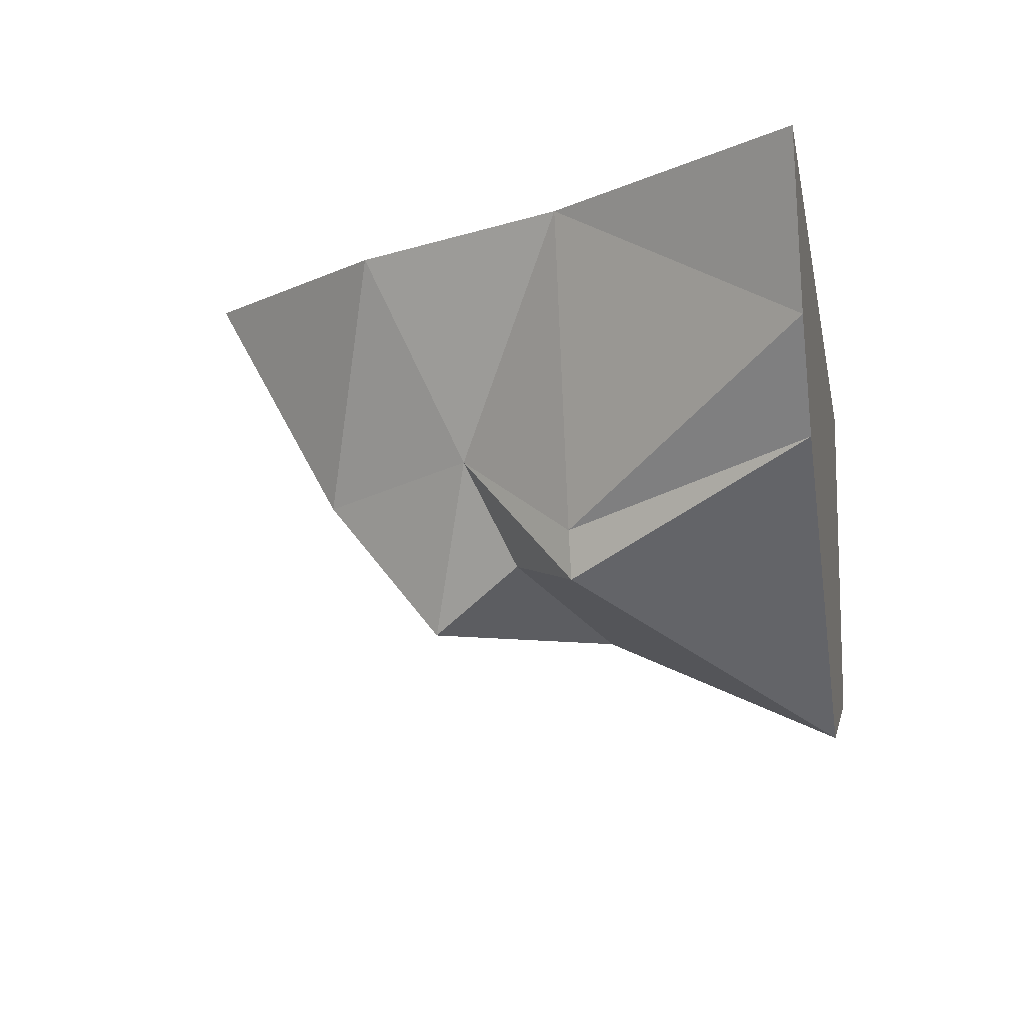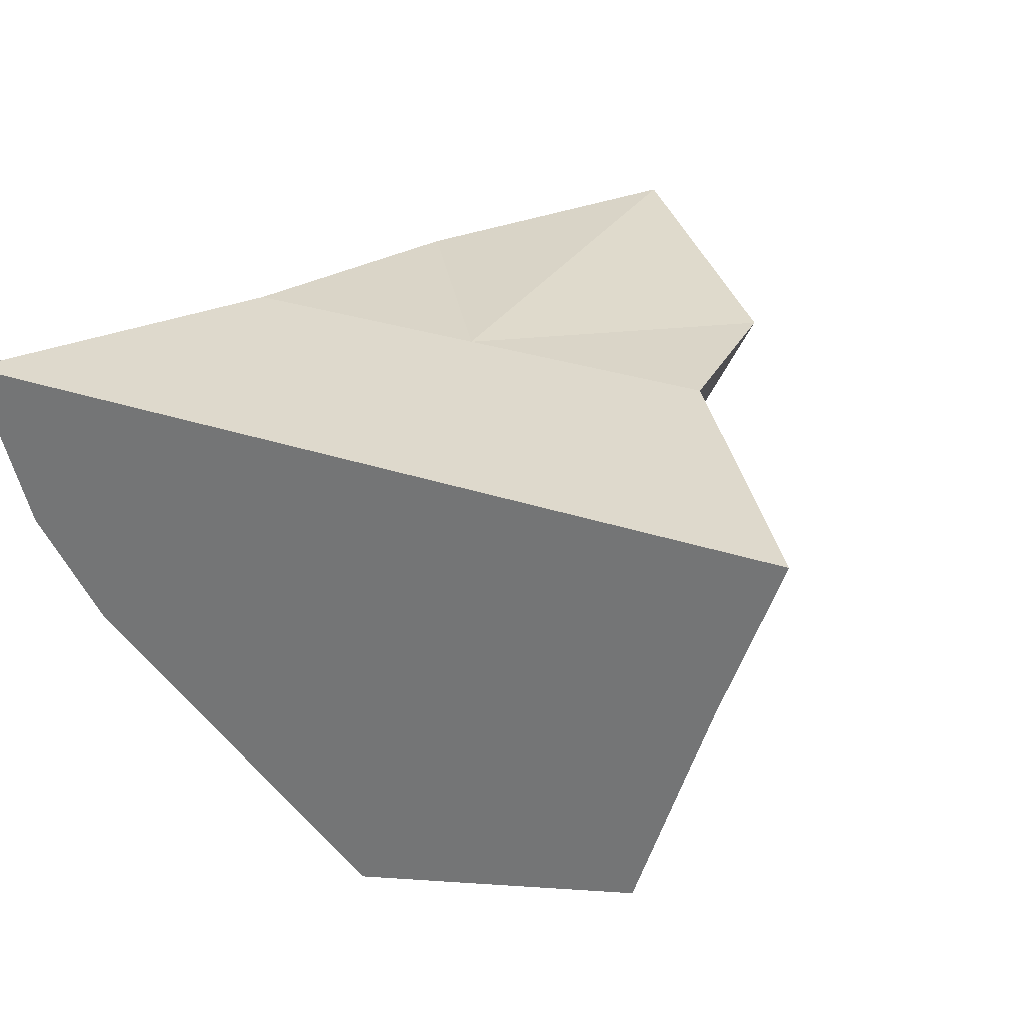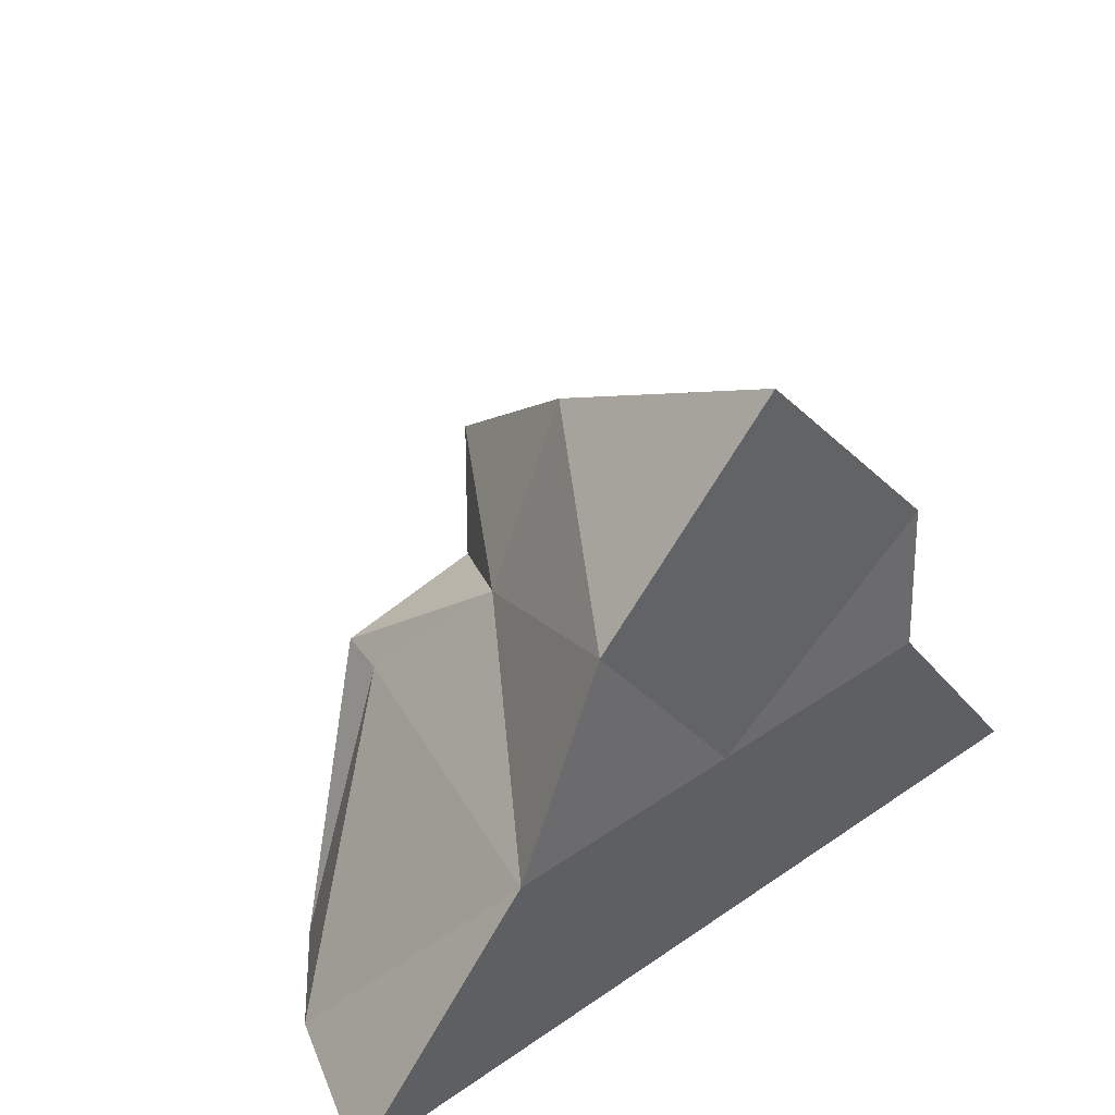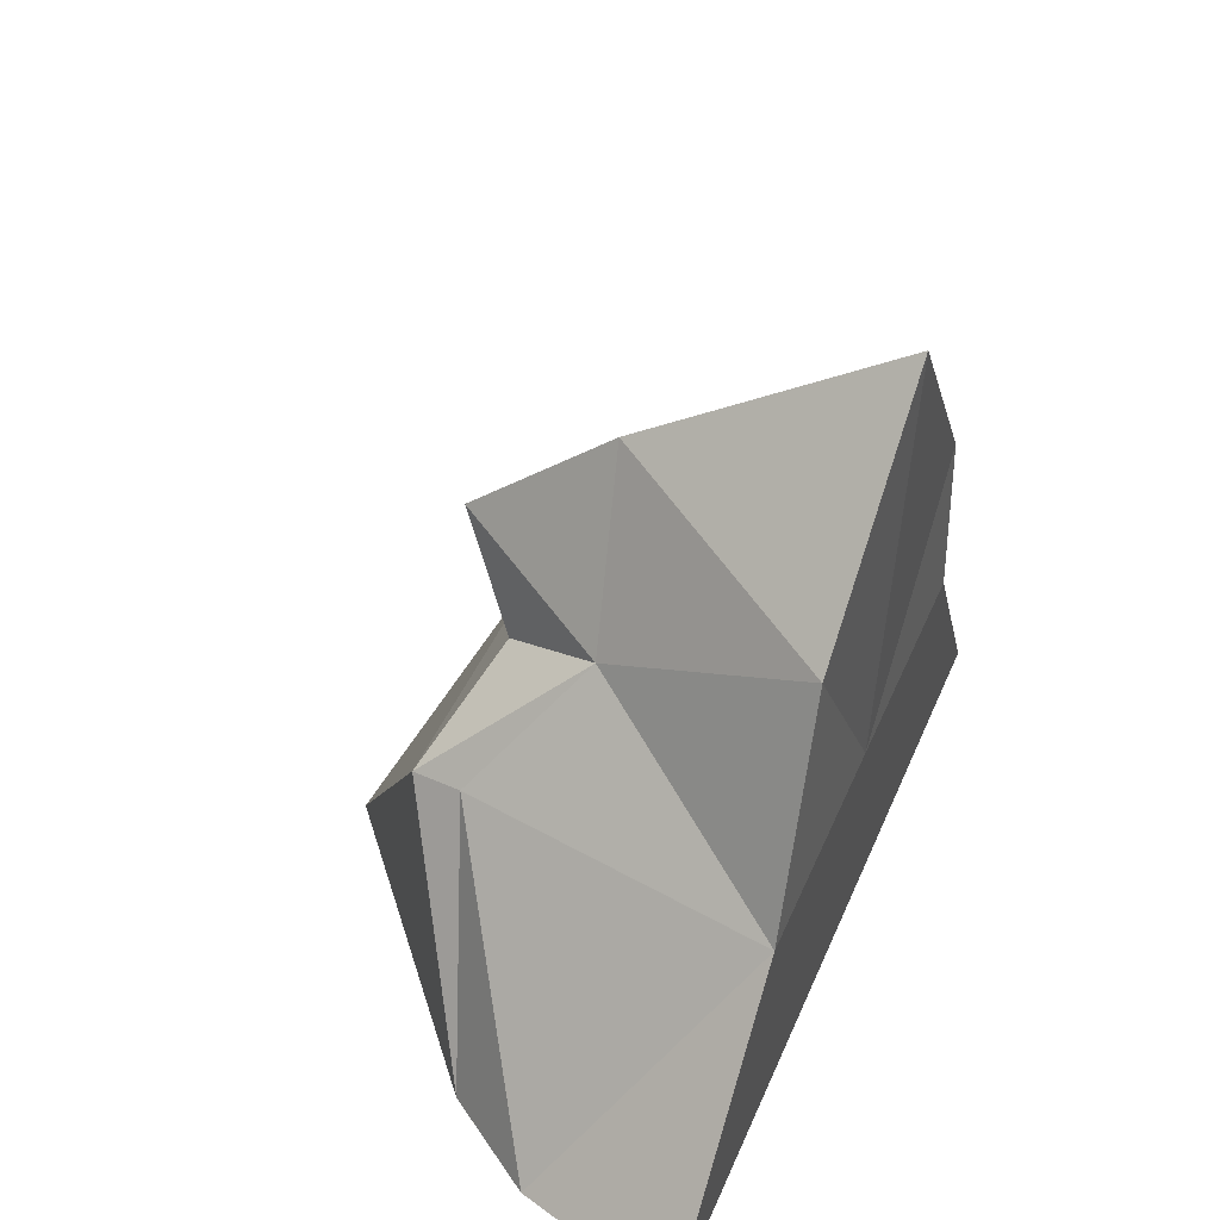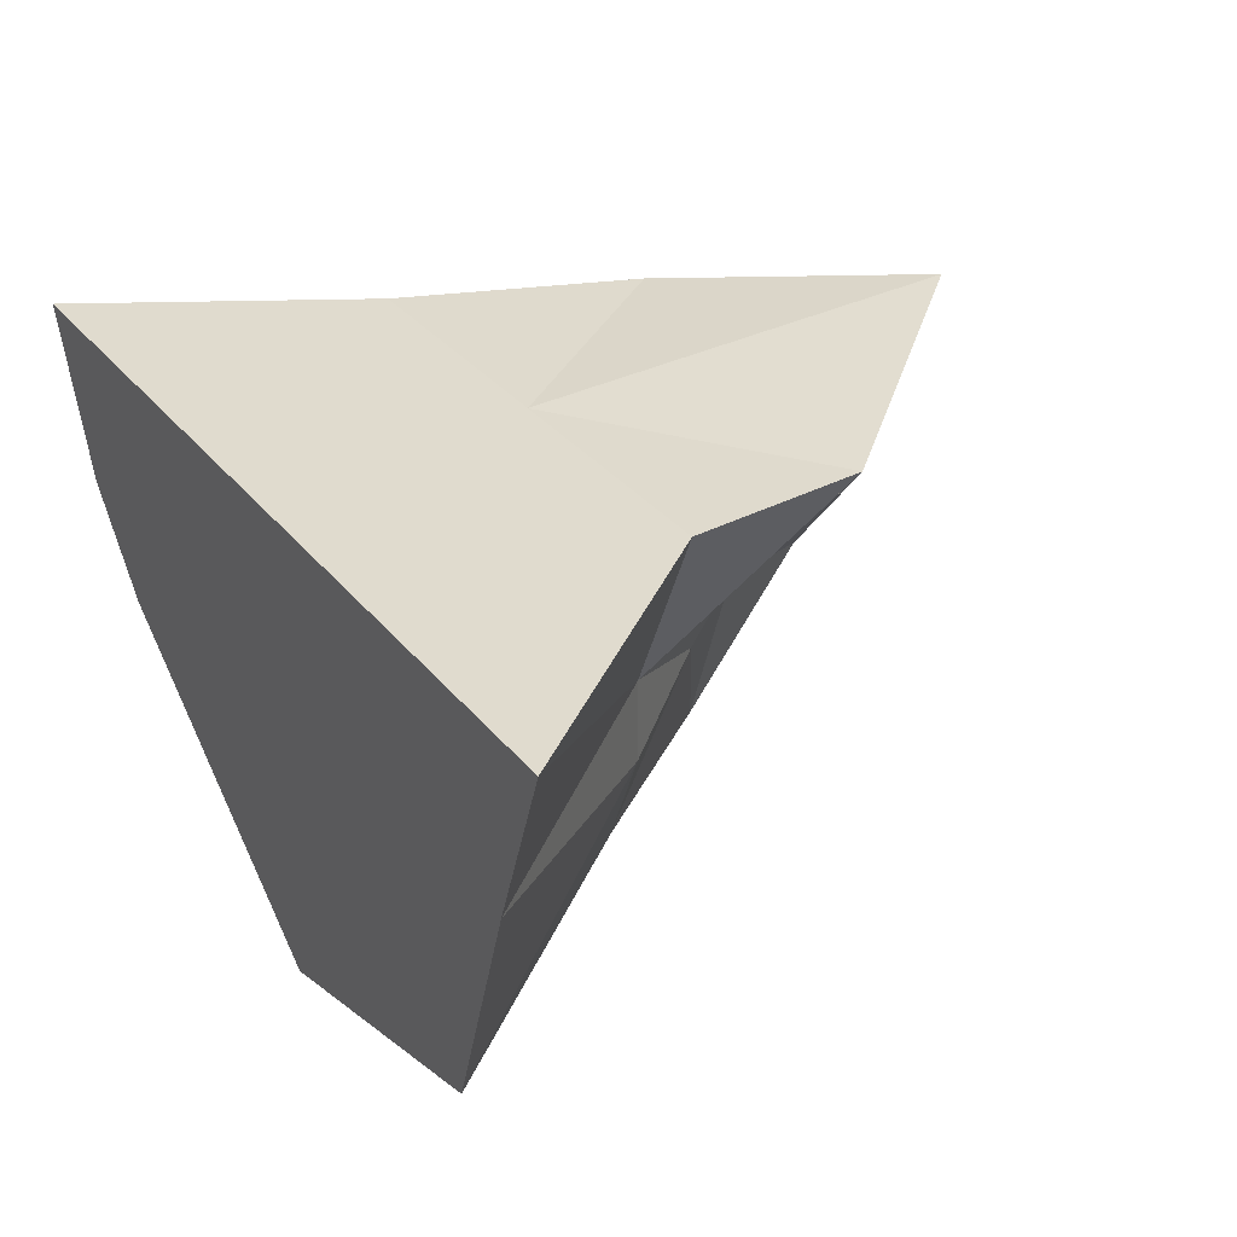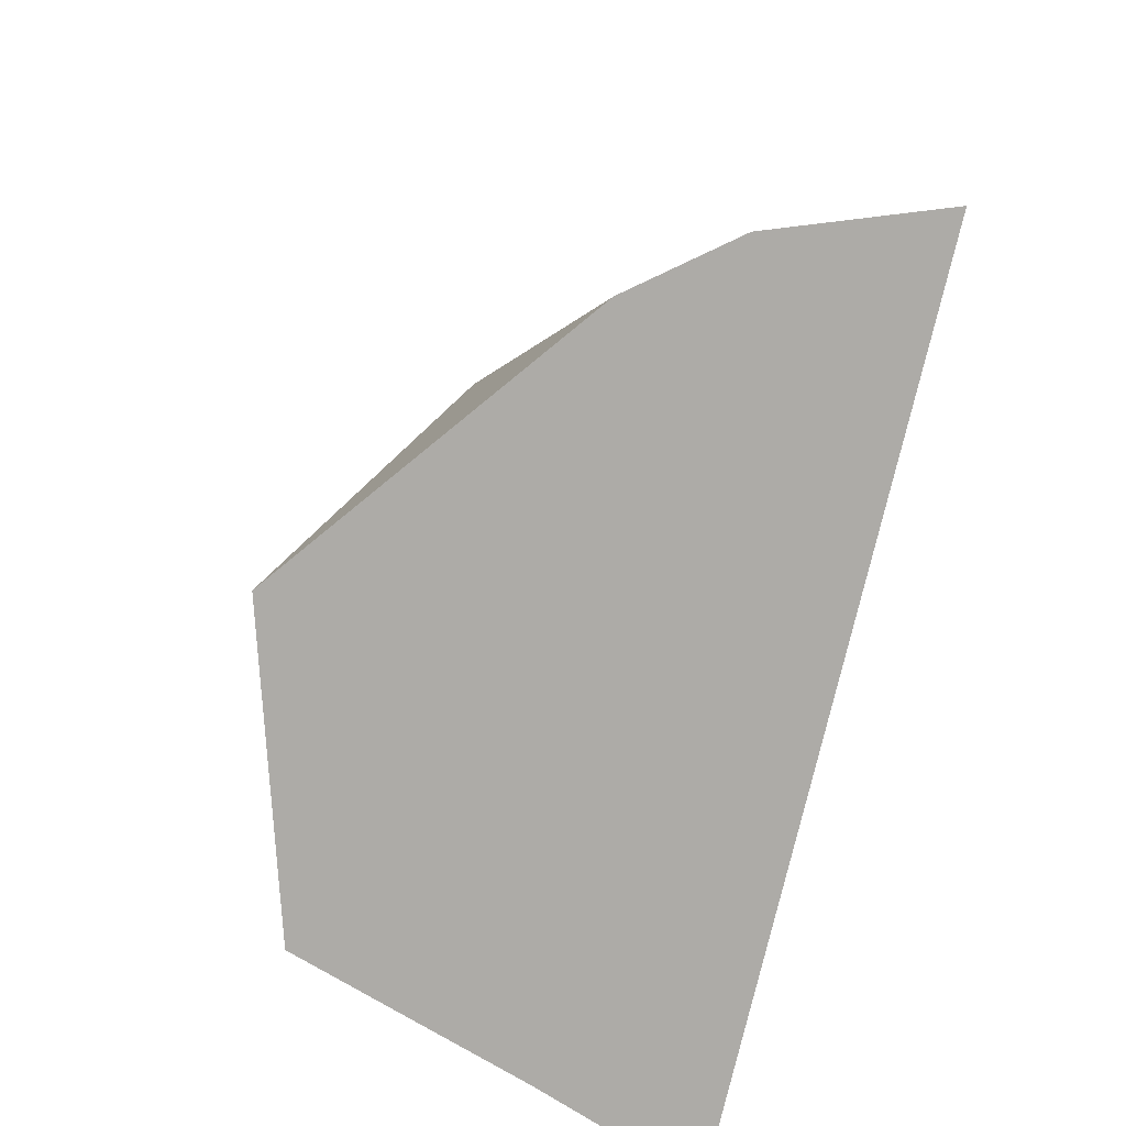
<metadata>
{"format":"obj","ext":"obj","renderer":"f3d","projection":"perspective","resolution":1024,"background":"white","views":[{"elev":-15.8,"azim":100.7,"up":"+Y"},{"elev":29.2,"azim":-153.1,"up":"+Y"},{"elev":40.0,"azim":139.5,"up":"+Z"},{"elev":41.0,"azim":111.4,"up":"+Z"},{"elev":32.8,"azim":-122.4,"up":"+Y"},{"elev":-76.4,"azim":76.9,"up":"+Z"}]}
</metadata>
<code>
g default
v -6.162 6.852 -8.382
v -5.961 6.539 -8.244
v -5.86 6.664 -8.447
v -6.112 6.935 -8.261
v -5.95 6.845 -7.998
v -5.752 6.878 -8.348
v -6.461 7.325 -8.244
v -5.991 7.365 -7.706
v -5.634 7.325 -8.146
v -6.485 7.325 -8.604
v -5.967 7.325 -8.604
v -5.449 7.325 -8.604
v -6.871 7.291 -9.125
v -5.967 7.291 -9.125
v -5.062 7.291 -9.125
v -6.75 6.947 -9.125
v -5.967 6.638 -9.125
v -5.184 6.957 -9.125
v -6.595 6.464 -9.125
v -5.967 6.278 -9.125
v -5.338 6.761 -9.125
v -6.327 6.783 -8.604
v -6.237 6.563 -8.604
v -5.623 6.569 -8.606
v -5.607 6.672 -8.604
v -6.327 6.955 -8.604
g pCube4
f 1 2 4
f 4 2 5
f 3 6 2
f 2 6 5
f 4 5 7
f 7 5 8
f 6 9 5
f 5 9 8
f 8 11 7
f 7 11 10
f 8 9 11
f 11 9 12
f 10 11 13
f 13 11 14
f 11 12 14
f 14 12 15
f 13 14 16
f 16 14 17
f 15 18 14
f 14 18 17
f 16 17 19
f 19 17 20
f 18 21 17
f 17 21 20
f 20 23 19
f 19 23 22
f 21 24 20
f 20 24 23
f 22 23 1
f 1 23 2
f 24 3 23
f 23 3 2
f 24 21 25
f 25 21 18
f 3 24 6
f 6 24 25
f 25 18 12
f 12 18 15
f 25 12 6
f 6 12 9
f 19 22 16
f 16 22 26
f 22 1 26
f 26 1 4
f 16 26 13
f 13 26 10
f 4 7 26
f 26 7 10

</code>
